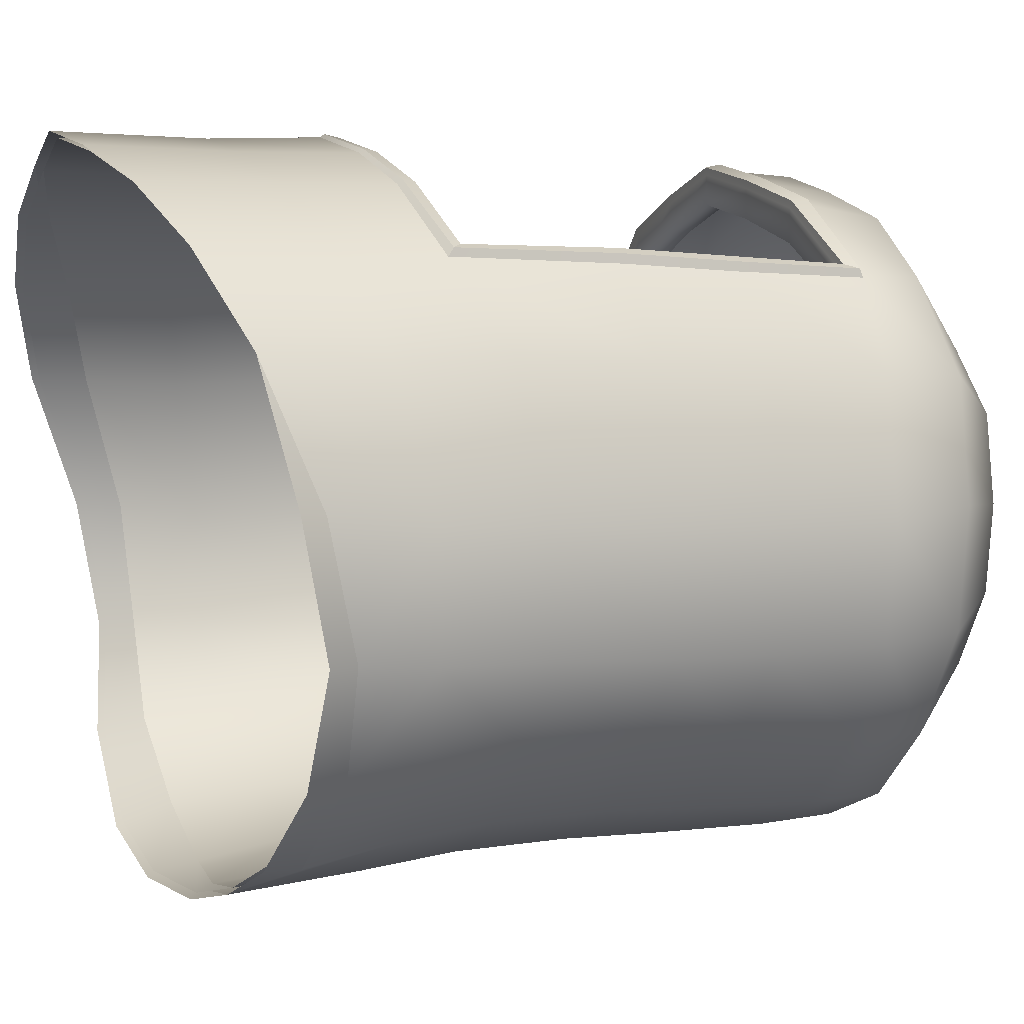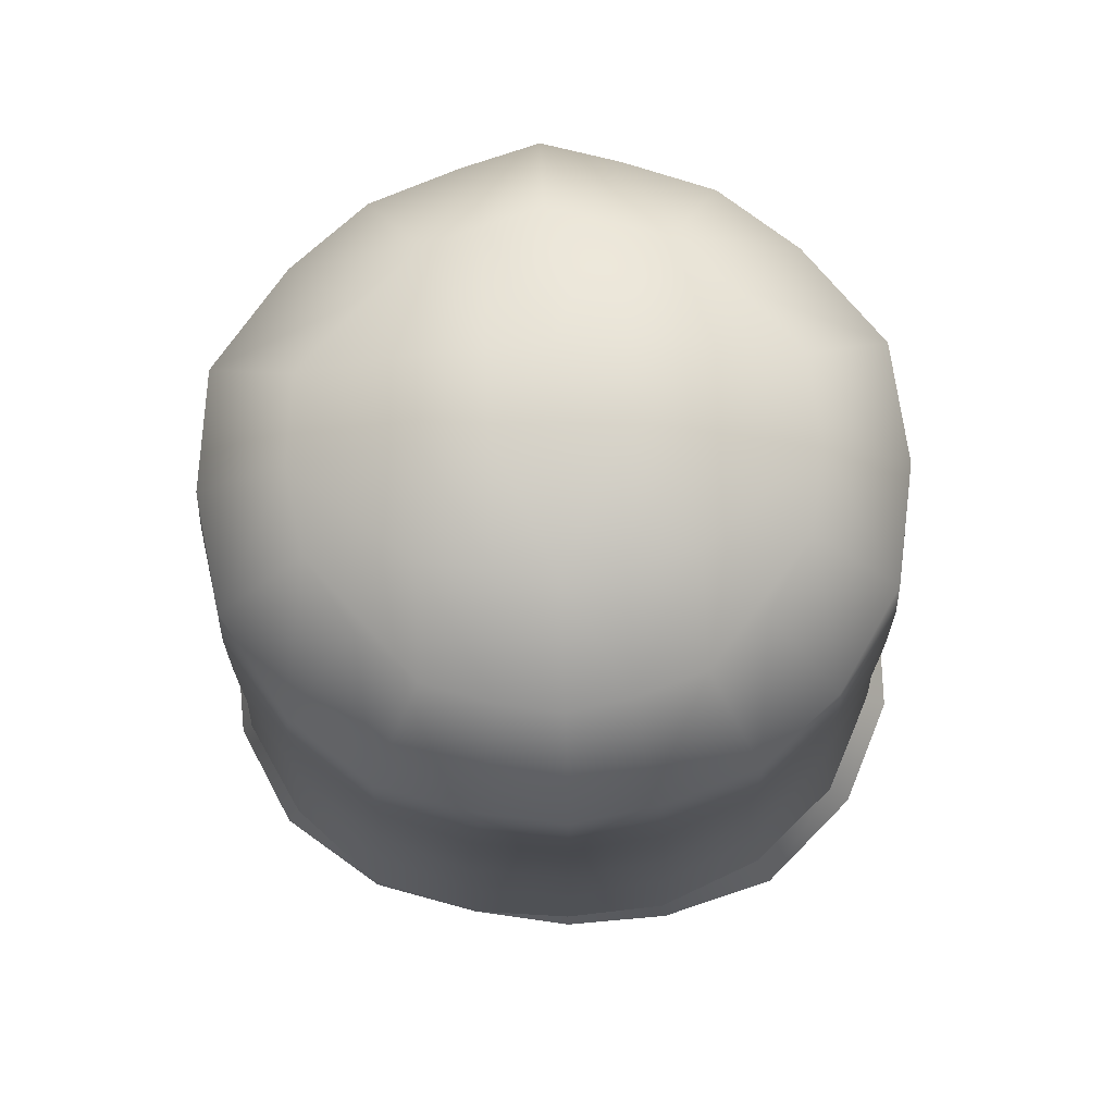
<metadata>
{"format":"obj","ext":"obj","renderer":"f3d","projection":"perspective","resolution":1024,"background":"white","views":[{"elev":0.9,"azim":66.6,"up":"+Z"},{"elev":77.7,"azim":177.6,"up":"+Y"}]}
</metadata>
<code>
v -3.286 -8.011 -9.337
v -3.453 -11.93 -9.515
v -6.73 -11.93 -8.201
v -6.435 -8.004 -8.096
v -11.28 -13.22 6.075
v -11.2 -8.615 5.988
v -11.82 -8.263 1.002
v -11.99 -12.53 1.057
v -8.964 -14.41 9.058
v -8.983 -8.652 9.02
v -9.584 -11.94 -5.901
v -9.21 -8.015 -5.827
v -11.22 -16.97 5.873
v -12.27 -15.97 1.056
v -8.896 -17.95 9.181
v -6.104 -18.65 11.35
v -5.879 -14.86 11.5
v 0.07927 -19.1 13.34
v 0.07927 -15.26 13.56
v -3.551 -15.22 -9.934
v -6.998 -15.12 -8.568
v -11.53 -12.1 -2.93
v -11.32 -8.034 -2.99
v -9.998 -15.52 -6.204
v -11.85 -15.78 -2.949
v -11.27 -19.73 -6.629
v -12.92 -19.21 -2.918
v -11.73 -21.96 5.984
v -13.03 -20.02 1.493
v -9.147 -23.17 9.103
v -6.194 -23.74 11.26
v 0.07927 -24.23 13.33
v -3.792 -20 -10.88
v -7.978 -19.93 -9.685
v 0.07927 -8.015 -9.741
v 0.07927 -11.93 -9.961
v 0.07927 -15.25 -10.38
v 0.07927 -19.67 -11.09
v -2.752 2.194 -9.092
v 0.07927 2.184 -9.554
v -6.024 2.196 -8.034
v -10.77 2.254 -2.426
v -8.651 2.178 -5.811
v -11.41 2.244 1.597
v -10.95 2.179 5.663
v -8.307 2.217 8.975
v -5.647 2.341 11.07
v 0.07927 2.211 13
v -11.14 -4.657 5.856
v -8.987 -4.647 8.892
v -11.74 -4.639 1.037
v -11.17 -4.629 -2.939
v -9.024 -4.627 -5.828
v -6.247 -4.627 -8.16
v -3.116 -4.628 -9.336
v 0.07927 -4.629 -9.722
v -11.04 -0.5421 5.785
v -8.866 -0.112 8.835
v -11.63 -0.5024 1.069
v -10.97 -0.4897 -2.756
v -8.923 -0.4951 -5.832
v -6.15 -0.4986 -8.208
v -2.874 -0.5028 -9.282
v 0.07927 -0.5053 -9.701
v -5.799 -0.3053 11.39
v 0.07927 -0.4568 13.12
v 0.07927 5.166 -6.492
v -1.978 5.173 -6.156
v -4.351 5.175 -5.389
v -6.256 5.161 -3.778
v -7.792 5.216 -1.322
v -8.255 5.21 1.595
v -7.924 5.163 4.543
v -6.006 5.19 6.753
v -3.872 5.253 8.502
v 0.07927 5.186 9.671
v -2.778 -0.4157 12.39
v -2.577 2.257 12.21
v -1.851 5.219 9.101
v -2.922 -23.95 12.6
v -2.993 -18.93 12.6
v -3.039 -15.05 12.74
v -4.233 6.676 -1.964
v -1.946 7.02 -2.375
v 0.07927 7.005 -2.74
v -4.108 7.109 1.665
v -1.912 7.444 1.701
v 0.07927 7.423 1.735
v -4.009 6.713 4.536
v -1.889 7.04 4.534
v 0.07927 7.014 4.531
v 3.444 -8.011 -9.337
v 3.611 -11.93 -9.515
v 6.888 -11.93 -8.201
v 6.593 -8.004 -8.096
v 11.43 -13.22 6.075
v 11.36 -8.615 5.988
v 11.97 -8.263 1.002
v 12.15 -12.53 1.057
v 9.123 -14.41 9.058
v 9.141 -8.652 9.02
v 9.742 -11.94 -5.901
v 9.369 -8.015 -5.827
v 11.37 -16.97 5.873
v 12.42 -15.97 1.056
v 9.054 -17.95 9.181
v 6.263 -18.65 11.35
v 6.038 -14.86 11.5
v 3.71 -15.22 -9.934
v 7.157 -15.12 -8.568
v 11.69 -12.1 -2.93
v 11.48 -8.034 -2.99
v 10.16 -15.52 -6.204
v 12.01 -15.78 -2.949
v 10.96 -19.5 -6.539
v 12.72 -19.43 -2.873
v 11.66 -21.23 5.991
v 13.03 -20.39 1.473
v 9.182 -22.4 9.128
v 6.324 -23.34 11.27
v 3.721 -19.59 -10.42
v 7.535 -19.67 -9.206
v 2.911 2.194 -9.092
v 6.183 2.196 -8.034
v 10.93 2.254 -2.426
v 8.81 2.178 -5.811
v 11.57 2.244 1.597
v 11.11 2.179 5.663
v 8.465 2.217 8.975
v 5.806 2.341 11.07
v 11.29 -4.657 5.856
v 9.145 -4.647 8.892
v 11.89 -4.639 1.037
v 11.33 -4.629 -2.939
v 9.182 -4.627 -5.828
v 6.406 -4.627 -8.16
v 3.274 -4.628 -9.336
v 11.2 -0.5421 5.785
v 9.024 -0.112 8.835
v 11.79 -0.5024 1.069
v 11.13 -0.4897 -2.756
v 9.082 -0.4951 -5.832
v 6.309 -0.4986 -8.208
v 3.033 -0.5028 -9.282
v 5.957 -0.3053 11.39
v 2.136 5.173 -6.156
v 4.51 5.175 -5.389
v 6.415 5.161 -3.778
v 7.95 5.216 -1.322
v 8.414 5.21 1.595
v 8.082 5.163 4.543
v 6.165 5.19 6.753
v 4.031 5.253 8.502
v 2.937 -0.4157 12.39
v 2.735 2.257 12.21
v 2.009 5.219 9.101
v 3.081 -23.95 12.6
v 3.151 -18.93 12.6
v 3.197 -15.05 12.74
v 4.391 6.676 -1.964
v 2.105 7.02 -2.375
v 4.266 7.109 1.665
v 2.071 7.444 1.701
v 4.167 6.713 4.536
v 2.047 7.04 4.534
v -12.43 -18.77 1.408
v -11.27 -20.35 5.998
v -8.9 -21.62 9.154
v -6.137 -22.94 11.28
v 12.72 -19.51 1.428
v 12.27 -18.42 -2.84
v 10.45 -18.1 -6.333
v 7.508 -18.46 -9.198
v 0.07927 -19.12 -10.82
v -3.61 -18.49 -10.6
v -7.403 -18.33 -9.02
v -10.45 -18.44 -6.31
v -12.07 -18.38 -2.835
v -8.867 -0.2343 9.121
v -8.95 -4.642 9.212
v -8.944 -8.647 9.34
v -8.951 -14.22 9.343
v -5.957 -14.7 11.63
v -3.095 -14.9 12.85
v 0.07927 -15.11 13.67
v 3.254 -14.9 12.85
v 6.115 -14.7 11.63
v 9.11 -14.22 9.343
v 9.103 -8.647 9.34
v 9.109 -4.642 9.212
v 9.025 -0.2343 9.121
v 6.014 -0.4328 11.59
v 2.998 -0.5193 12.59
v 0.07927 -0.5609 13.32
v -2.84 -0.5193 12.59
v -5.855 -0.4328 11.59
v -3.342 -8.004 -9.518
v -3.511 -11.99 -9.699
v -6.844 -11.99 -8.362
v -6.544 -7.997 -8.256
v -11.47 -13.3 6.156
v -11.4 -8.618 6.068
v -12.02 -8.261 0.997
v -12.19 -12.6 1.053
v -9.117 -14.51 9.19
v -9.136 -8.656 9.151
v -9.747 -12 -6.024
v -9.367 -8.009 -5.949
v -11.41 -17.11 5.951
v -12.47 -16.09 1.052
v -9.047 -18.12 9.315
v -6.208 -18.83 11.52
v -5.979 -14.97 11.67
v 0.08062 -19.28 13.54
v 0.08062 -15.37 13.77
v -3.612 -15.34 -10.12
v -7.117 -15.24 -8.735
v -11.73 -12.16 -3.002
v -11.52 -8.028 -3.063
v -10.17 -15.64 -6.331
v -12.05 -15.9 -3.021
v -11.46 -19.92 -6.764
v -13.13 -19.39 -2.99
v -11.93 -22.19 6.064
v -13.25 -20.22 1.497
v -9.302 -23.42 9.236
v -6.299 -24 11.43
v 0.08062 -24.5 13.54
v -3.856 -20.2 -11.09
v -8.114 -20.13 -9.872
v 0.08062 -8.008 -9.929
v 0.08062 -11.99 -10.15
v 0.08062 -15.37 -10.58
v 0.08062 -19.86 -11.3
v -2.799 2.374 -9.268
v 0.08062 2.364 -9.739
v -6.127 2.376 -8.192
v -10.95 2.435 -2.489
v -8.799 2.357 -5.932
v -11.6 2.425 1.602
v -11.14 2.359 5.737
v -8.448 2.397 9.105
v -5.743 2.523 11.23
v 0.08062 2.392 13.2
v -11.32 -4.593 5.933
v -9.14 -4.584 9.021
v -11.94 -4.576 1.032
v -11.36 -4.565 -3.011
v -9.177 -4.563 -5.949
v -6.354 -4.562 -8.32
v -3.169 -4.564 -9.516
v 0.08062 -4.565 -9.909
v -11.23 -0.4085 5.861
v -9.017 0.02889 8.963
v -11.83 -0.3681 1.066
v -11.16 -0.3553 -2.825
v -9.075 -0.3607 -5.953
v -6.255 -0.3643 -8.369
v -2.923 -0.3686 -9.462
v 0.08062 -0.3711 -9.888
v -5.897 -0.1677 11.56
v 0.08062 -0.3218 13.33
v -8.49 -0.5279 9.21
v -8.545 -4.584 9.324
v -8.541 -8.657 9.454
v -8.567 -13.95 9.414
v -5.807 -14.37 11.51
v 0.08062 -14.75 13.53
v 0.08062 -0.9562 13.13
v -5.649 -0.8158 11.48
v 0.08062 5.396 -6.624
v -2.012 5.404 -6.283
v -4.425 5.405 -5.503
v -6.363 5.392 -3.864
v -7.924 5.448 -1.367
v -8.395 5.441 1.6
v -8.058 5.393 4.599
v -6.108 5.421 6.846
v -3.938 5.485 8.625
v 0.08062 5.417 9.814
v -2.778 -0.9168 12.39
v -2.826 -0.28 12.58
v -2.62 2.438 12.4
v -1.882 5.45 9.234
v -2.972 -24.21 12.79
v -3.043 -19.11 12.79
v -3.09 -15.16 12.94
v -3.013 -14.55 12.72
v -4.305 6.932 -2.019
v -1.979 7.282 -2.438
v 0.08062 7.267 -2.808
v -4.178 7.372 1.671
v -1.945 7.713 1.708
v 0.08062 7.692 1.742
v -4.077 6.97 4.592
v -1.921 7.303 4.589
v 0.08062 7.276 4.586
v 3.503 -8.004 -9.518
v 3.673 -11.99 -9.699
v 7.005 -11.99 -8.362
v 6.706 -7.997 -8.256
v 11.63 -13.3 6.156
v 11.56 -8.618 6.068
v 12.18 -8.261 0.997
v 12.35 -12.6 1.053
v 9.278 -14.51 9.19
v 9.297 -8.656 9.151
v 9.908 -12 -6.024
v 9.528 -8.009 -5.949
v 11.57 -17.11 5.951
v 12.64 -16.09 1.052
v 9.208 -18.12 9.315
v 6.369 -18.83 11.52
v 6.141 -14.97 11.67
v 3.773 -15.34 -10.12
v 7.279 -15.24 -8.735
v 11.89 -12.16 -3.002
v 11.68 -8.028 -3.063
v 10.33 -15.64 -6.331
v 12.21 -15.9 -3.021
v 11.15 -19.69 -6.672
v 12.94 -19.62 -2.943
v 11.85 -21.44 6.071
v 13.25 -20.59 1.476
v 9.338 -22.63 9.262
v 6.431 -23.6 11.44
v 3.784 -19.78 -10.62
v 7.663 -19.87 -9.385
v 2.96 2.374 -9.268
v 6.288 2.376 -8.192
v 11.11 2.435 -2.489
v 8.96 2.357 -5.932
v 11.76 2.425 1.602
v 11.3 2.359 5.737
v 8.609 2.397 9.105
v 5.905 2.523 11.23
v 11.49 -4.593 5.933
v 9.301 -4.584 9.021
v 12.1 -4.576 1.032
v 11.52 -4.565 -3.011
v 9.338 -4.563 -5.949
v 6.515 -4.562 -8.32
v 3.33 -4.564 -9.516
v 11.39 -0.4085 5.861
v 9.178 0.02889 8.963
v 11.99 -0.3681 1.066
v 11.32 -0.3553 -2.825
v 9.236 -0.3607 -5.953
v 6.416 -0.3643 -8.369
v 3.084 -0.3686 -9.462
v 6.059 -0.1677 11.56
v 8.651 -0.5279 9.21
v 8.706 -4.584 9.324
v 8.702 -8.657 9.454
v 8.728 -13.95 9.414
v 5.968 -14.37 11.51
v 5.81 -0.8158 11.48
v 2.173 5.404 -6.283
v 4.586 5.405 -5.503
v 6.524 5.392 -3.864
v 8.085 5.448 -1.367
v 8.557 5.441 1.6
v 8.22 5.393 4.599
v 6.27 5.421 6.846
v 4.099 5.485 8.625
v 2.939 -0.9168 12.39
v 2.987 -0.28 12.58
v 2.782 2.438 12.4
v 2.043 5.45 9.234
v 3.133 -24.21 12.79
v 3.205 -19.11 12.79
v 3.252 -15.16 12.94
v 3.175 -14.55 12.72
v 4.466 6.932 -2.019
v 2.141 7.282 -2.438
v 4.339 7.372 1.671
v 2.106 7.713 1.708
v 4.238 6.97 4.592
v 2.082 7.303 4.589
v -12.64 -18.95 1.41
v -11.46 -20.56 6.078
v -9.052 -21.85 9.287
v -6.241 -23.19 11.45
v 12.94 -19.7 1.431
v 12.47 -18.59 -2.91
v 10.63 -18.26 -6.463
v 7.636 -18.63 -9.377
v 0.08062 -19.31 -11.02
v -3.671 -18.66 -10.8
v -7.529 -18.5 -9.195
v -10.62 -18.61 -6.44
v -12.28 -18.55 -2.905
v -9.017 -0.0955 9.254
v -9.102 -4.578 9.347
v -9.097 -8.651 9.477
v -9.104 -14.32 9.48
v -6.058 -14.8 11.81
v -3.148 -15.01 13.05
v 0.08062 -15.22 13.88
v 3.309 -15.01 13.05
v 6.219 -14.8 11.81
v 9.265 -14.32 9.48
v 9.258 -8.651 9.477
v 9.264 -4.578 9.347
v 9.179 -0.0955 9.254
v 6.116 -0.2974 11.77
v 3.049 -0.3854 12.78
v 0.08062 -0.4277 13.53
v -2.888 -0.3854 12.78
v -5.955 -0.2974 11.77
v -8.679 -0.5139 9.412
v -8.721 -4.578 9.54
v -8.715 -8.651 9.671
v -8.751 -13.96 9.623
v -5.947 -14.34 11.75
v -3.098 -14.54 12.98
v 0.08062 -14.75 13.8
v 3.26 -14.54 12.98
v 6.109 -14.34 11.75
v 8.912 -13.96 9.623
v 8.876 -8.651 9.671
v 8.882 -4.578 9.54
v 8.84 -0.5139 9.412
v 5.957 -0.8313 11.71
v 3.019 -0.9345 12.66
v 0.08062 -0.9779 13.4
v -2.857 -0.9345 12.66
v -5.796 -0.8313 11.71
v -8.49 -0.5279 8.167
v -8.545 -4.584 8.213
v -8.541 -8.657 8.343
v -8.567 -13.95 8.372
v -5.807 -14.37 10.47
v -3.013 -14.55 11.68
v 0.08062 -0.9562 12.08
v -2.778 -0.9168 11.35
v -5.649 -0.8158 10.3
v 0.08062 -14.75 12.48
v 8.651 -0.5279 8.167
v 8.706 -4.584 8.213
v 8.702 -8.657 8.343
v 8.728 -13.95 8.372
v 5.968 -14.37 10.47
v 3.175 -14.55 11.68
v 2.939 -0.9168 11.35
v 5.81 -0.8158 10.3
v -8.807 -0.1716 8.167
v -9.252 -4.579 8.213
v -9.247 -8.655 8.343
v -8.973 -14.3 8.372
v -5.882 -15.07 10.47
v -3.059 -15.25 11.68
v 0.08062 -0.2498 12.08
v -2.761 -0.2105 11.35
v -5.601 -0.1113 10.3
v 0.08062 -15.45 12.48
v 8.968 -0.1716 8.167
v 9.413 -4.579 8.213
v 9.408 -8.655 8.343
v 9.134 -14.3 8.372
v 6.044 -15.07 10.47
v 3.22 -15.25 11.68
v 2.922 -0.2105 11.35
v 5.762 -0.1113 10.3
f 1 4 3 2
f 5 8 7 6
f 6 10 9 5
f 11 3 4 12
f 13 14 8 5
f 5 9 15 13
f 9 17 16 15
f 17 82 81 16
f 2 3 21 20
f 12 23 22 11
f 11 22 25 24
f 21 3 11 24
f 22 8 14 25
f 23 7 8 22
f 35 1 2 36
f 36 2 20 37
f 16 81 80 169
f 20 175 174 37
f 21 176 175 20
f 176 21 24 177
f 25 178 177 24
f 14 166 178 25
f 167 166 14 13
f 15 168 167 13
f 16 169 168 15
f 49 50 10 6
f 7 51 49 6
f 52 51 7 23
f 53 52 23 12
f 4 54 53 12
f 55 54 4 1
f 56 55 1 35
f 57 58 50 49
f 51 59 57 49
f 60 59 51 52
f 61 60 52 53
f 54 62 61 53
f 63 62 54 55
f 64 63 55 56
f 47 78 77 65
f 46 47 65 58
f 45 46 58 57
f 44 45 57 59
f 42 44 59 60
f 43 42 60 61
f 41 43 61 62
f 39 41 62 63
f 40 39 63 64
f 40 67 68 39
f 39 68 69 41
f 41 69 70 43
f 43 70 71 42
f 42 71 72 44
f 44 72 73 45
f 45 73 74 46
f 46 74 75 47
f 47 75 79 78
f 83 69 68 84
f 77 78 48 66
f 79 76 48 78
f 81 18 32 80
f 82 19 18 81
f 68 67 85 84
f 71 70 69 83
f 72 71 83 86
f 86 83 84 87
f 85 88 87 84
f 73 72 86 89
f 89 86 87 90
f 88 91 90 87
f 75 74 73 89
f 75 89 90 79
f 91 76 79 90
f 92 93 94 95
f 96 97 98 99
f 97 96 100 101
f 102 103 95 94
f 104 96 99 105
f 96 104 106 100
f 100 106 107 108
f 108 107 158 159
f 93 109 110 94
f 103 102 111 112
f 102 113 114 111
f 110 113 102 94
f 111 114 105 99
f 112 111 99 98
f 35 36 93 92
f 36 37 109 93
f 107 120 157 158
f 109 37 174 121
f 110 109 121 173
f 173 172 113 110
f 114 113 172 171
f 105 114 171 170
f 117 104 105 170
f 106 104 117 119
f 107 106 119 120
f 131 97 101 132
f 98 97 131 133
f 134 112 98 133
f 135 103 112 134
f 95 103 135 136
f 137 92 95 136
f 56 35 92 137
f 138 131 132 139
f 133 131 138 140
f 141 134 133 140
f 142 135 134 141
f 136 135 142 143
f 144 137 136 143
f 64 56 137 144
f 130 145 154 155
f 129 139 145 130
f 128 138 139 129
f 127 140 138 128
f 125 141 140 127
f 126 142 141 125
f 124 143 142 126
f 123 144 143 124
f 40 64 144 123
f 40 123 146 67
f 123 124 147 146
f 124 126 148 147
f 126 125 149 148
f 125 127 150 149
f 127 128 151 150
f 128 129 152 151
f 129 130 153 152
f 130 155 156 153
f 160 161 146 147
f 154 66 48 155
f 156 155 48 76
f 158 157 32 18
f 159 158 18 19
f 146 161 85 67
f 149 160 147 148
f 150 162 160 149
f 162 163 161 160
f 85 161 163 88
f 151 164 162 150
f 164 165 163 162
f 88 163 165 91
f 153 164 151 152
f 153 156 165 164
f 91 165 156 76
f 28 29 166 167
f 168 30 28 167
f 169 31 30 168
f 80 31 169
f 117 170 118
f 171 116 118 170
f 172 115 116 171
f 122 115 172 173
f 121 122 173
f 174 38 121
f 175 33 38 174
f 176 34 33 175
f 34 176 177 26
f 178 27 26 177
f 166 29 27 178
f 132 190 191 139
f 101 189 190 132
f 100 188 189 101
f 108 187 188 100
f 159 186 187 108
f 145 192 193 154
f 139 191 192 145
f 154 193 194 66
f 19 185 186 159
f 50 58 179 180
f 10 50 180 181
f 9 10 181 182
f 17 9 182 183
f 184 82 17 183
f 19 82 184 185
f 77 66 194 195
f 65 77 195 196
f 58 65 196 179
f 197 198 199 200
f 201 202 203 204
f 202 201 205 206
f 207 208 200 199
f 209 201 204 210
f 201 209 211 205
f 205 211 212 213
f 213 212 286 287
f 198 216 217 199
f 208 207 218 219
f 207 220 221 218
f 217 220 207 199
f 218 221 210 204
f 219 218 204 203
f 231 232 198 197
f 232 233 216 198
f 212 383 285 286
f 216 233 388 389
f 217 216 389 390
f 390 391 220 217
f 221 220 391 392
f 210 221 392 380
f 381 209 210 380
f 211 209 381 382
f 212 211 382 383
f 245 202 206 246
f 203 202 245 247
f 248 219 203 247
f 249 208 219 248
f 200 208 249 250
f 251 197 200 250
f 252 231 197 251
f 253 245 246 254
f 247 245 253 255
f 256 248 247 255
f 257 249 248 256
f 250 249 257 258
f 259 251 250 258
f 260 252 251 259
f 243 261 282 283
f 242 254 261 243
f 241 253 254 242
f 240 255 253 241
f 238 256 255 240
f 239 257 256 238
f 237 258 257 239
f 235 259 258 237
f 236 260 259 235
f 236 235 272 271
f 235 237 273 272
f 237 239 274 273
f 239 238 275 274
f 238 240 276 275
f 240 241 277 276
f 241 242 278 277
f 242 243 279 278
f 243 283 284 279
f 289 290 272 273
f 282 262 244 283
f 284 283 244 280
f 286 285 228 214
f 287 286 214 215
f 272 290 291 271
f 275 289 273 274
f 276 292 289 275
f 292 293 290 289
f 291 290 293 294
f 277 295 292 276
f 295 296 293 292
f 294 293 296 297
f 279 295 277 278
f 279 284 296 295
f 297 296 284 280
f 298 301 300 299
f 302 305 304 303
f 303 307 306 302
f 308 300 301 309
f 310 311 305 302
f 302 306 312 310
f 306 314 313 312
f 314 372 371 313
f 299 300 316 315
f 309 318 317 308
f 308 317 320 319
f 316 300 308 319
f 317 305 311 320
f 318 304 305 317
f 231 298 299 232
f 232 299 315 233
f 313 371 370 326
f 315 327 388 233
f 316 387 327 315
f 387 316 319 386
f 320 385 386 319
f 311 384 385 320
f 323 384 311 310
f 312 325 323 310
f 313 326 325 312
f 337 338 307 303
f 304 339 337 303
f 340 339 304 318
f 341 340 318 309
f 301 342 341 309
f 343 342 301 298
f 252 343 298 231
f 344 345 338 337
f 339 346 344 337
f 347 346 339 340
f 348 347 340 341
f 342 349 348 341
f 350 349 342 343
f 260 350 343 252
f 336 368 367 351
f 335 336 351 345
f 334 335 345 344
f 333 334 344 346
f 331 333 346 347
f 332 331 347 348
f 330 332 348 349
f 329 330 349 350
f 236 329 350 260
f 422 423 352 353
f 421 422 353 354
f 420 421 354 355
f 419 420 355 356
f 373 418 419 356
f 424 425 366 357
f 352 423 424 357
f 236 271 358 329
f 329 358 359 330
f 330 359 360 332
f 332 360 361 331
f 331 361 362 333
f 333 362 363 334
f 334 363 364 335
f 335 364 365 336
f 336 365 369 368
f 374 359 358 375
f 366 425 426 269
f 367 368 244 262
f 369 280 244 368
f 371 214 228 370
f 372 215 214 371
f 268 417 418 373
f 358 271 291 375
f 361 360 359 374
f 362 361 374 376
f 376 374 375 377
f 291 294 377 375
f 363 362 376 378
f 378 376 377 379
f 294 297 379 377
f 365 364 363 378
f 365 378 379 369
f 297 280 369 379
f 224 381 380 225
f 382 381 224 226
f 383 382 226 227
f 285 383 227
f 323 324 384
f 385 384 324 322
f 386 385 322 321
f 328 387 386 321
f 327 387 328
f 388 327 234
f 389 388 234 229
f 390 389 229 230
f 230 222 391 390
f 392 391 222 223
f 380 392 223 225
f 264 263 411 412
f 265 264 412 413
f 266 265 413 414
f 267 266 414 415
f 288 267 415 416
f 270 281 427 428
f 411 263 270 428
f 427 281 269 426
f 268 288 416 417
f 338 345 405 404
f 307 338 404 403
f 306 307 403 402
f 314 306 402 401
f 372 314 401 400
f 351 367 407 406
f 345 351 406 405
f 367 262 408 407
f 215 372 400 399
f 246 394 393 254
f 206 395 394 246
f 205 396 395 206
f 213 397 396 205
f 398 397 213 287
f 215 399 398 287
f 282 409 408 262
f 261 410 409 282
f 254 393 410 261
f 412 411 393 394
f 413 412 394 395
f 414 413 395 396
f 415 414 396 397
f 416 415 397 398
f 417 416 398 399
f 418 417 399 400
f 419 418 400 401
f 420 419 401 402
f 421 420 402 403
f 422 421 403 404
f 423 422 404 405
f 424 423 405 406
f 425 424 406 407
f 426 425 407 408
f 427 426 408 409
f 428 427 409 410
f 411 428 410 393
f 263 264 430 429
f 264 265 431 430
f 265 266 432 431
f 266 267 433 432
f 267 288 434 433
f 269 281 436 435
f 270 263 429 437
f 281 270 437 436
f 288 268 438 434
f 353 352 439 440
f 354 353 440 441
f 355 354 441 442
f 356 355 442 443
f 373 356 443 444
f 366 269 435 445
f 352 357 446 439
f 357 366 445 446
f 268 373 444 438
f 429 430 448 447
f 430 431 449 448
f 431 432 450 449
f 432 433 451 450
f 433 434 452 451
f 435 436 454 453
f 437 429 447 455
f 436 437 455 454
f 434 438 456 452
f 440 439 457 458
f 441 440 458 459
f 442 441 459 460
f 443 442 460 461
f 444 443 461 462
f 445 435 453 463
f 439 446 464 457
f 446 445 463 464
f 438 444 462 456

</code>
